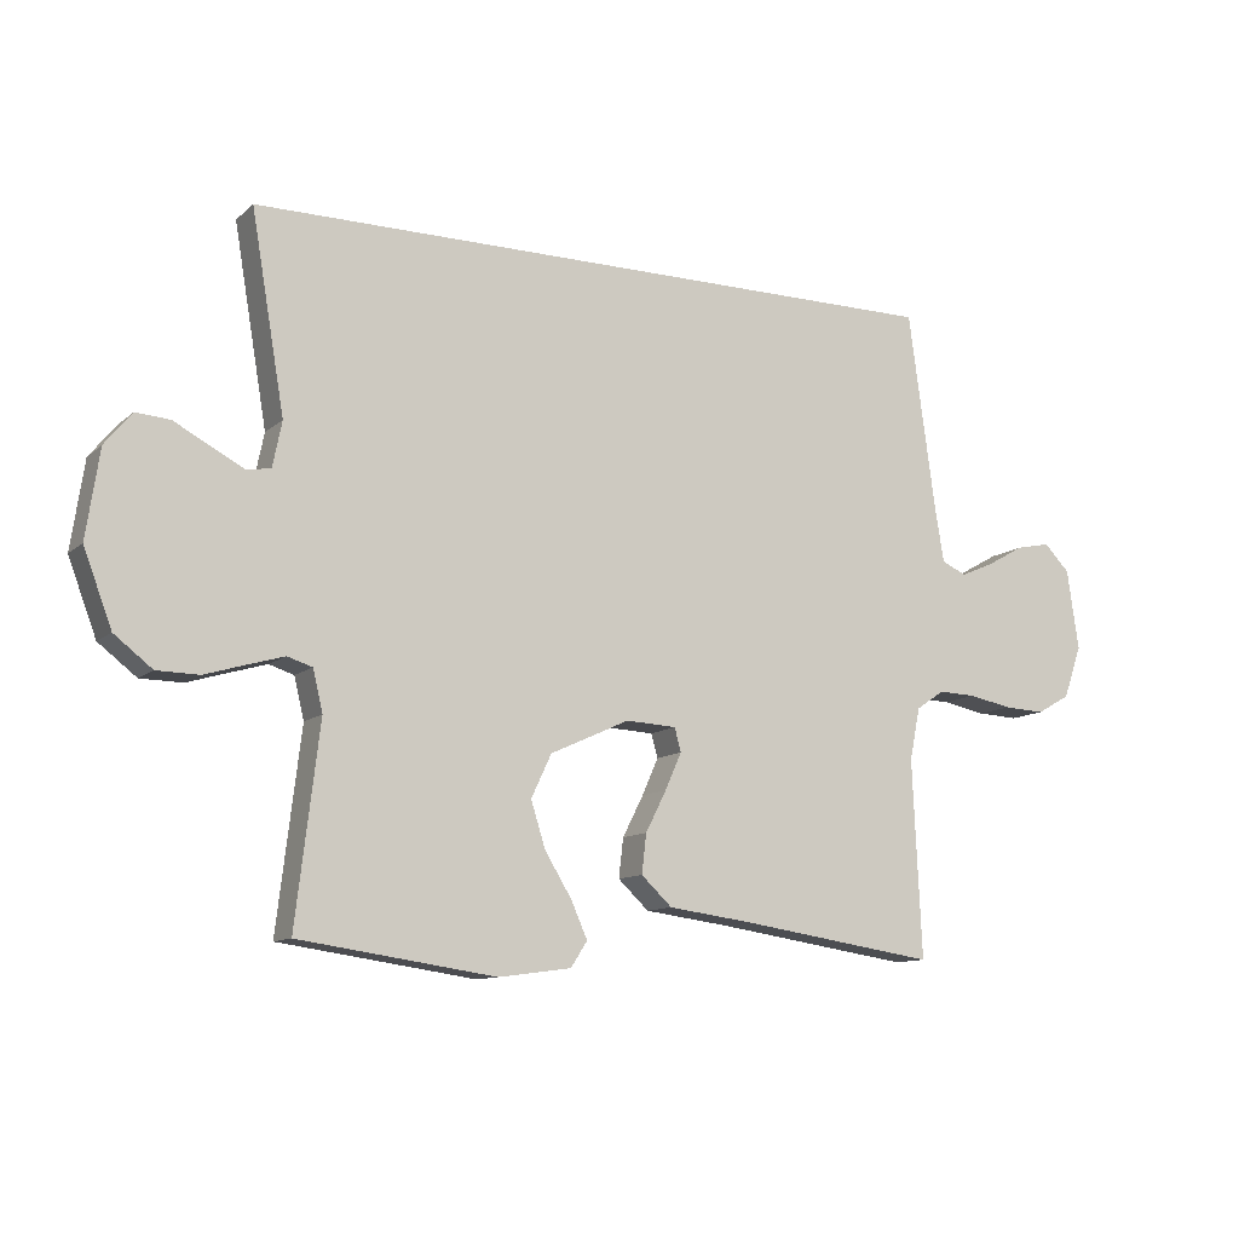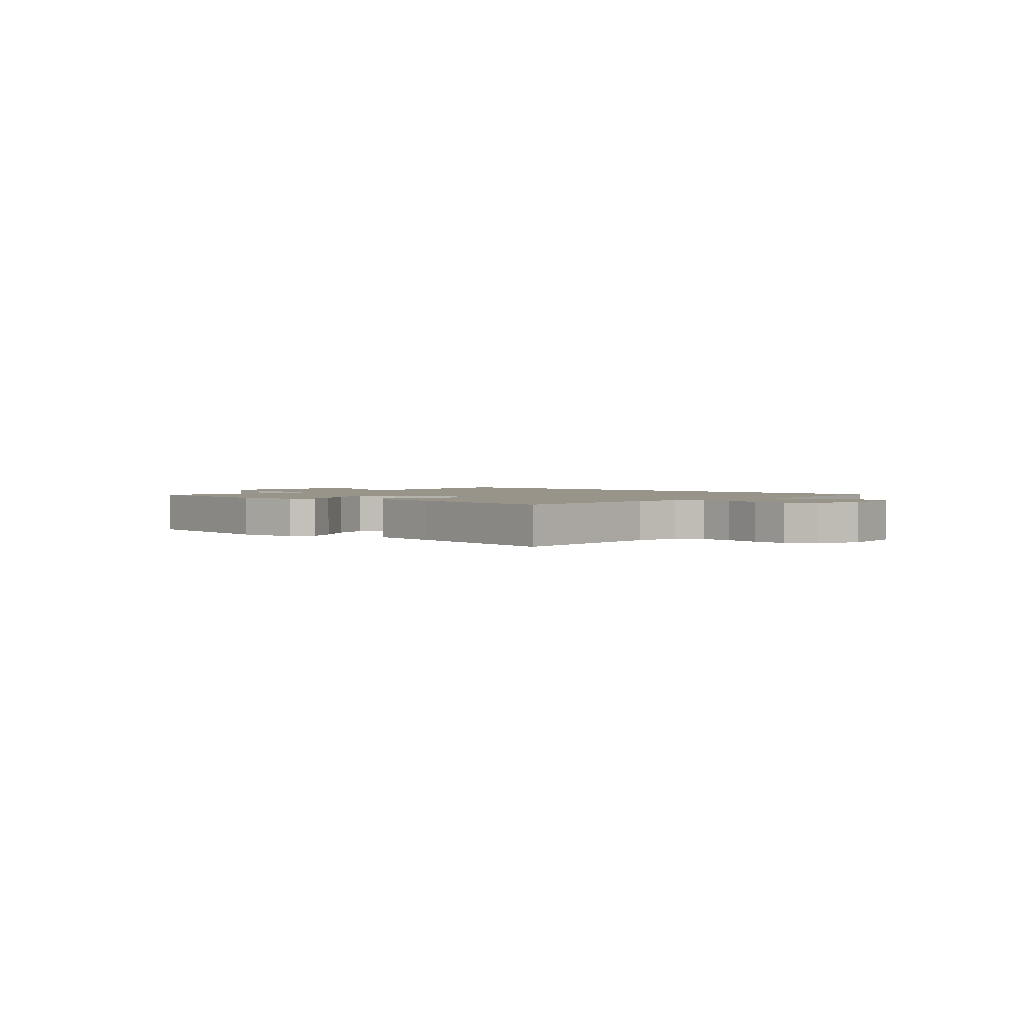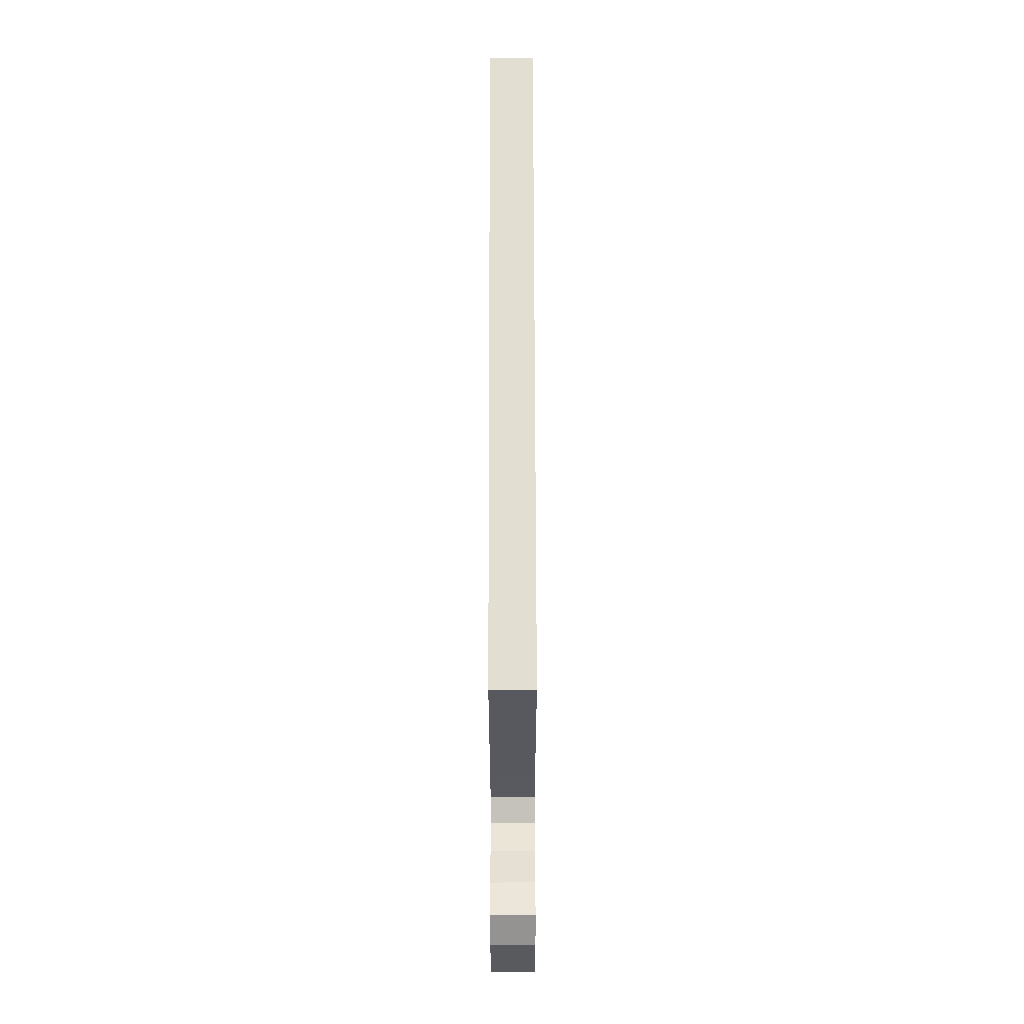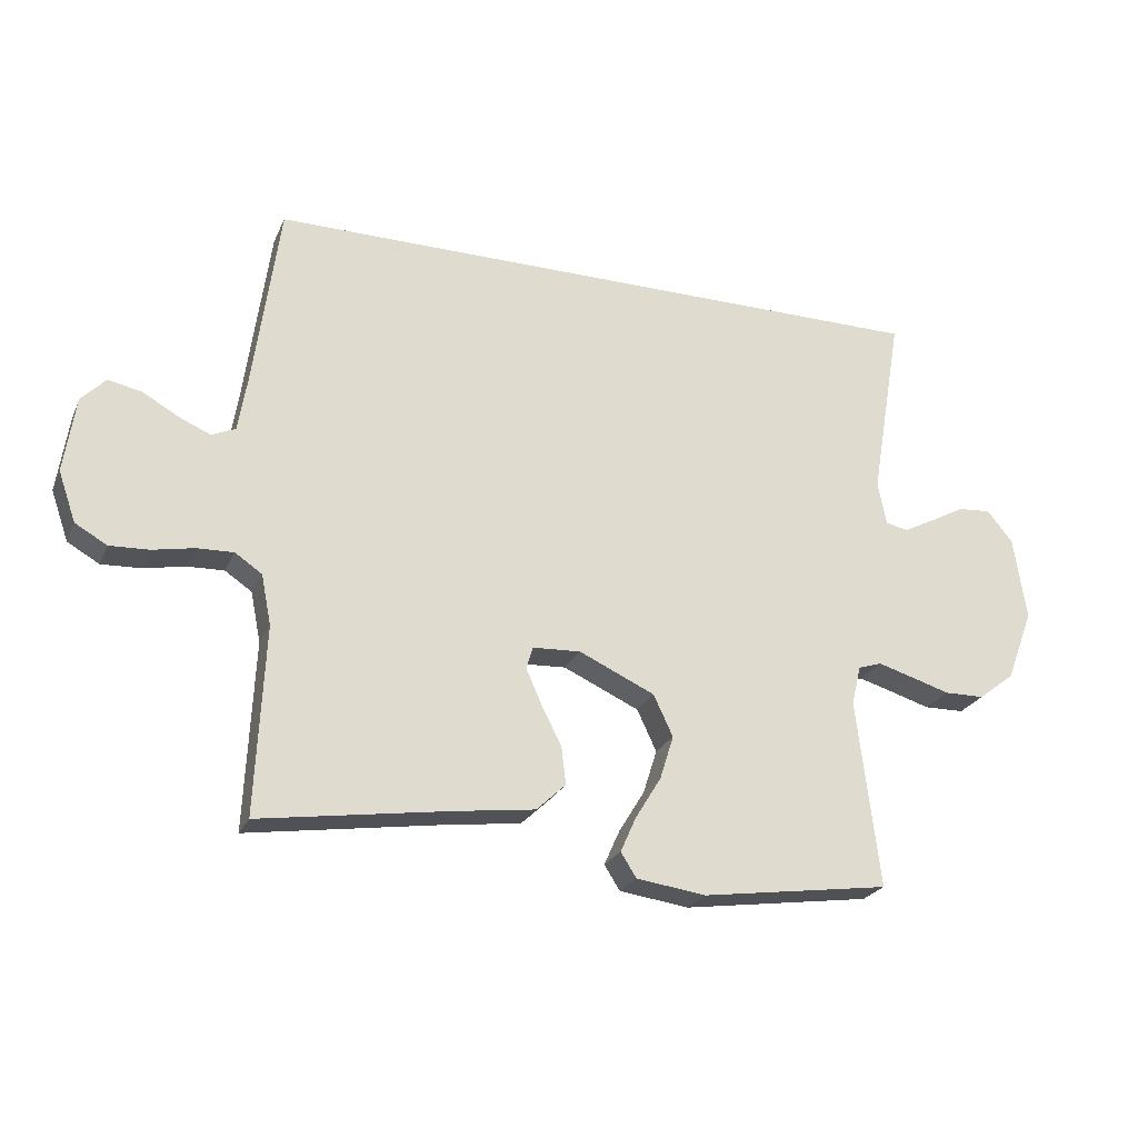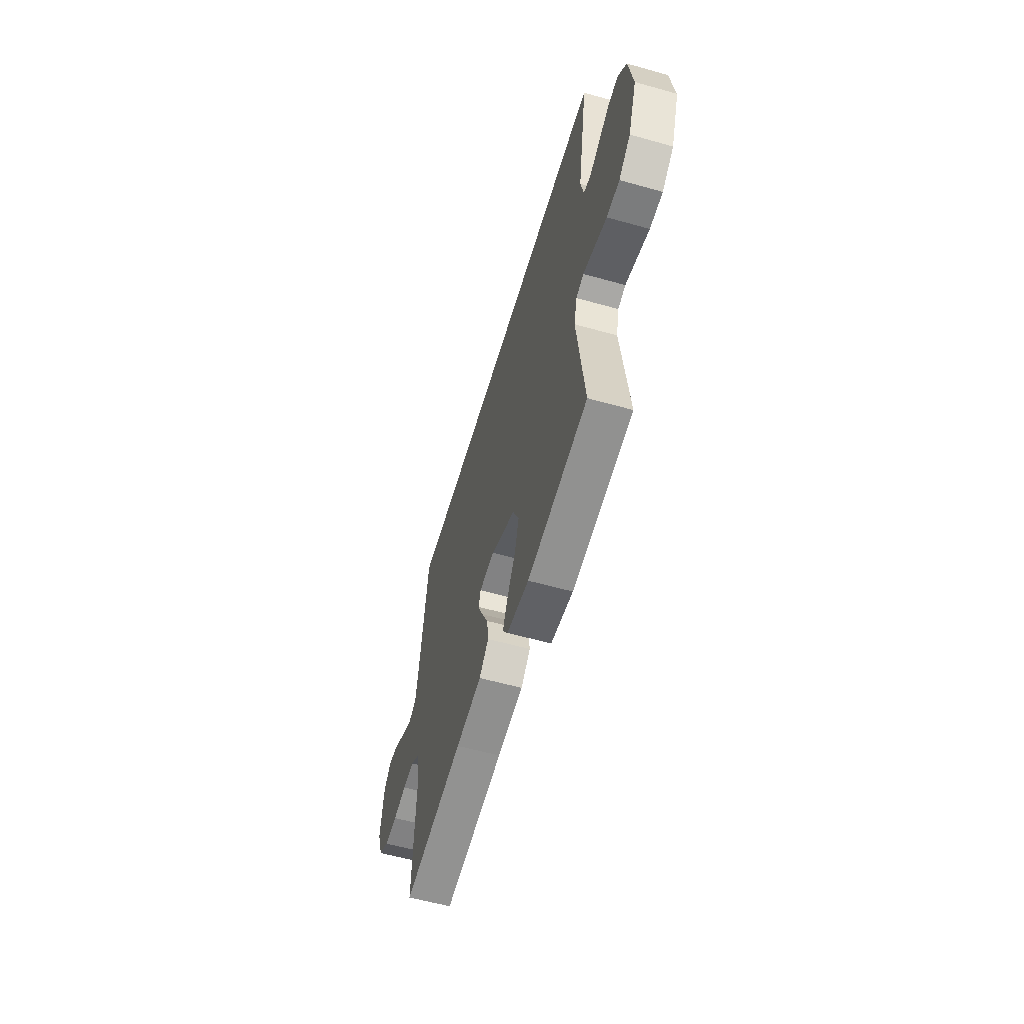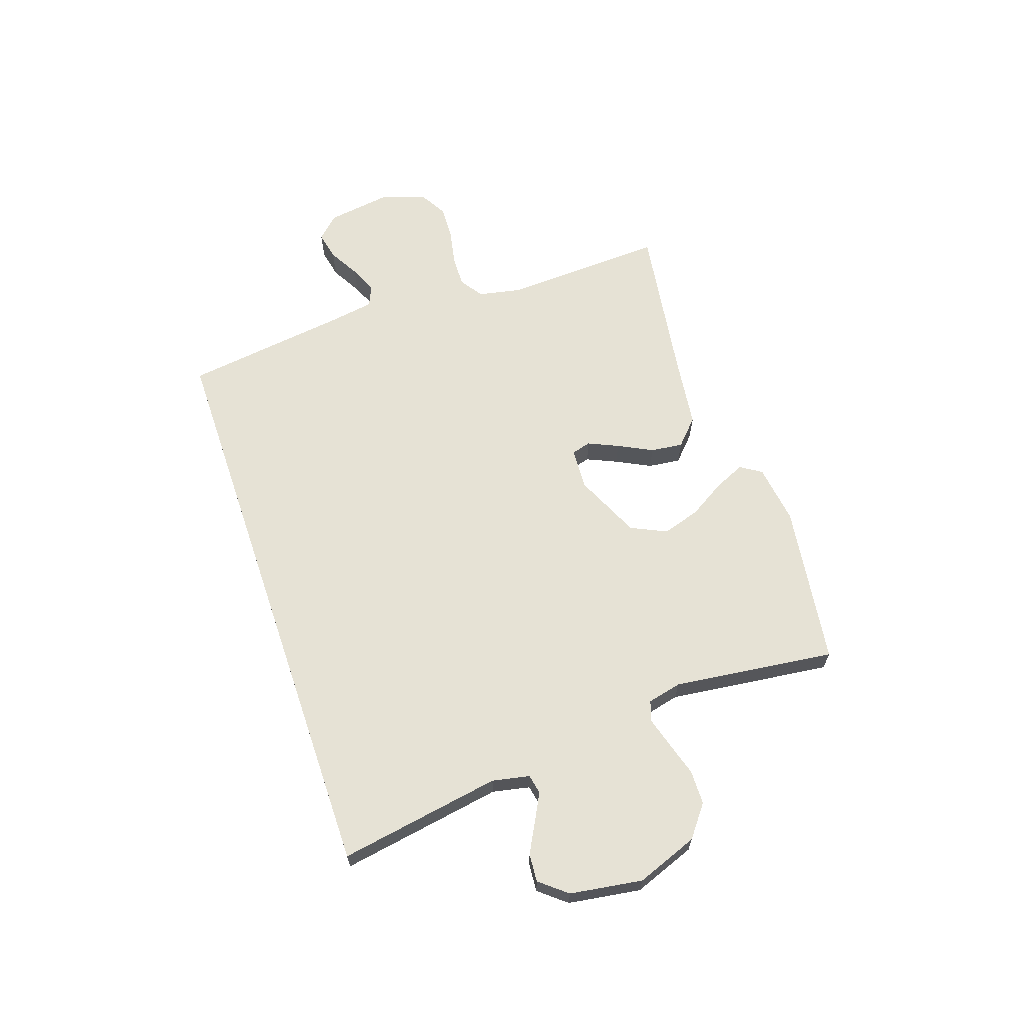
<metadata>
{"format":"obj","ext":"obj","renderer":"f3d","projection":"perspective","resolution":1024,"background":"white","views":[{"elev":-11.0,"azim":152.1,"up":"+Z"},{"elev":1.9,"azim":-136.9,"up":"+Y"},{"elev":67.4,"azim":-90.1,"up":"+Z"},{"elev":-24.2,"azim":-19.7,"up":"+Z"},{"elev":-57.8,"azim":73.7,"up":"+Z"},{"elev":64.0,"azim":71.2,"up":"+Y"}]}
</metadata>
<code>
v 0.582 0.07 0.5
v 0.531 0.07 0.2
v 0.545 0.07 0.131
v 0.581 0.07 0.124
v 0.631 0.07 0.15
v 0.687 0.07 0.18
v 0.739 0.07 0.184
v 0.78 0.07 0.134
v 0.8 0.07 0
v 0.757 0.07 -0.114
v 0.699 0.07 -0.159
v 0.635 0.07 -0.16
v 0.572 0.07 -0.141
v 0.517 0.07 -0.125
v 0.479 0.07 -0.137
v 0.464 0.07 -0.2
v 0.5 0.07 -0.5
v 0.2 0.07 -0.543
v 0.089 0.07 -0.528
v 0.064 0.07 -0.489
v 0.089 0.07 -0.433
v 0.13 0.07 -0.366
v 0.152 0.07 -0.296
v 0.121 0.07 -0.23
v 0 0.07 -0.175
v -0.077 0.07 -0.179
v -0.087 0.07 -0.215
v -0.062 0.07 -0.271
v -0.03 0.07 -0.334
v -0.023 0.07 -0.394
v -0.07 0.07 -0.438
v -0.2 0.07 -0.455
v -0.5 0.07 -0.5
v -0.486 0.07 -0.2
v -0.502 0.07 -0.12
v -0.545 0.07 -0.091
v -0.603 0.07 -0.093
v -0.669 0.07 -0.106
v -0.732 0.07 -0.109
v -0.783 0.07 -0.08
v -0.811 0.07 0
v -0.793 0.07 0.122
v -0.754 0.07 0.162
v -0.701 0.07 0.151
v -0.644 0.07 0.119
v -0.593 0.07 0.097
v -0.555 0.07 0.114
v -0.541 0.07 0.2
v -0.5 0.07 0.5
v 0.582 0 0.5
v 0.531 0 0.2
v 0.545 0 0.131
v 0.581 0 0.124
v 0.631 0 0.15
v 0.687 0 0.18
v 0.739 0 0.184
v 0.78 0 0.134
v 0.8 0 0
v 0.757 0 -0.114
v 0.699 0 -0.159
v 0.635 0 -0.16
v 0.572 0 -0.141
v 0.517 0 -0.125
v 0.479 0 -0.137
v 0.464 0 -0.2
v 0.5 0 -0.5
v 0.2 0 -0.543
v 0.089 0 -0.528
v 0.064 0 -0.489
v 0.089 0 -0.433
v 0.13 0 -0.366
v 0.152 0 -0.296
v 0.121 0 -0.23
v 0 0 -0.175
v -0.077 0 -0.179
v -0.087 0 -0.215
v -0.062 0 -0.271
v -0.03 0 -0.334
v -0.023 0 -0.394
v -0.07 0 -0.438
v -0.2 0 -0.455
v -0.5 0 -0.5
v -0.486 0 -0.2
v -0.502 0 -0.12
v -0.545 0 -0.091
v -0.603 0 -0.093
v -0.669 0 -0.106
v -0.732 0 -0.109
v -0.783 0 -0.08
v -0.811 0 0
v -0.793 0 0.122
v -0.754 0 0.162
v -0.701 0 0.151
v -0.644 0 0.119
v -0.593 0 0.097
v -0.555 0 0.114
v -0.541 0 0.2
v -0.5 0 0.5
f 48 49 1 2
f 47 48 2 3
f 46 47 3 4
f 43 44 45
f 42 43 45
f 41 42 45
f 40 41 45
f 39 40 45
f 38 39 45
f 37 38 45
f 36 37 45 46
f 35 36 46 4
f 32 33 34
f 32 34 35
f 31 32 35
f 30 31 35
f 29 30 35
f 28 29 35
f 27 28 35
f 26 27 35
f 25 26 35 4
f 20 21 22
f 19 20 22
f 18 19 22
f 17 18 22
f 16 17 22
f 15 16 22 23
f 11 12 13
f 10 11 13
f 9 10 13
f 8 9 13
f 7 8 13
f 6 7 13
f 5 6 13
f 4 5 13 14
f 4 14 15
f 25 4 15
f 24 25 15
f 15 23 24
f 51 50 98 97
f 52 51 97 96
f 53 52 96 95
f 94 93 92
f 94 92 91
f 94 91 90
f 94 90 89
f 94 89 88
f 94 88 87
f 94 87 86
f 95 94 86 85
f 53 95 85 84
f 83 82 81
f 84 83 81
f 84 81 80
f 84 80 79
f 84 79 78
f 84 78 77
f 84 77 76
f 84 76 75
f 53 84 75 74
f 71 70 69
f 71 69 68
f 71 68 67
f 71 67 66
f 71 66 65
f 72 71 65 64
f 62 61 60
f 62 60 59
f 62 59 58
f 62 58 57
f 62 57 56
f 62 56 55
f 62 55 54
f 63 62 54 53
f 64 63 53
f 64 53 74
f 64 74 73
f 73 72 64
f 1 50 51 2
f 2 51 52 3
f 3 52 53 4
f 4 53 54 5
f 5 54 55 6
f 6 55 56 7
f 7 56 57 8
f 8 57 58 9
f 9 58 59 10
f 10 59 60 11
f 11 60 61 12
f 12 61 62 13
f 13 62 63 14
f 14 63 64 15
f 15 64 65 16
f 16 65 66 17
f 17 66 67 18
f 18 67 68 19
f 19 68 69 20
f 20 69 70 21
f 21 70 71 22
f 22 71 72 23
f 23 72 73 24
f 24 73 74 25
f 25 74 75 26
f 26 75 76 27
f 27 76 77 28
f 28 77 78 29
f 29 78 79 30
f 30 79 80 31
f 31 80 81 32
f 32 81 82 33
f 33 82 83 34
f 34 83 84 35
f 35 84 85 36
f 36 85 86 37
f 37 86 87 38
f 38 87 88 39
f 39 88 89 40
f 40 89 90 41
f 41 90 91 42
f 42 91 92 43
f 43 92 93 44
f 44 93 94 45
f 45 94 95 46
f 46 95 96 47
f 47 96 97 48
f 48 97 98 49
f 49 98 50 1

</code>
